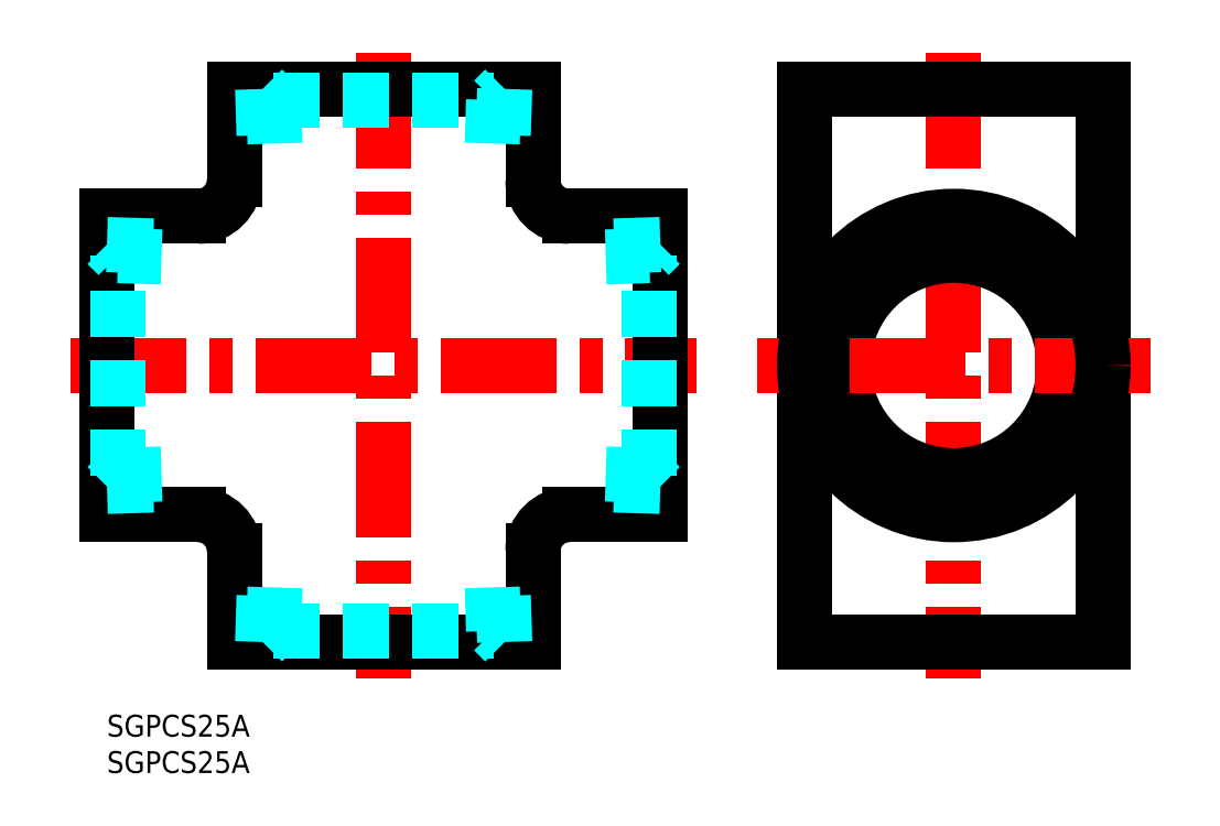
<metadata>
{"format":"dxf","ext":"dxf","renderer":"ezdxf+matplotlib","layout":"modelspace","background":"white","min_lineweight":24,"dpi":150}
</metadata>
<code>
0
SECTION
2
ENTITIES
0
INSERT
8
MSM_CONTINUOUS
2
*U8
10
0
20
0
30
0
0
INSERT
8
MSM_CONTINUOUS
2
*U9
10
0
20
0
30
0
0
LINE
8
MSM_CONTINUOUS
10
58.5
20
22.5
30
0
11
58.5
21
10
31
0
0
LINE
8
MSM_CONTINUOUS
10
17.5
20
22.5
30
0
11
17.5
21
10
31
0
0
LINE
8
MSM_CENTER
10
116.3
20
91
30
0
11
116.3
21
5
31
0
0
LINE
8
MSM_CENTER
10
38
20
91
30
0
11
38
21
5
31
0
0
LINE
8
MSM_CONTINUOUS
10
17.5
20
86
30
0
11
58.5
21
86
31
0
0
LINE
8
MSM_CENTER
10
-5
20
48
30
0
11
81
21
48
31
0
0
LINE
8
MSM_CONTINUOUS
10
3.6e-15
20
27.5
30
0
11
3.6e-15
21
68.5
31
0
0
ARC
8
MSM_CONTINUOUS
10
12.5
20
73.5
30
0
40
5
50
270
51
360
0
LINE
8
MSM_CONTINUOUS
10
12.5
20
68.5
30
0
11
3.6e-15
21
68.5
31
0
0
LINE
8
MSM_CONTINUOUS
10
17.5
20
73.5
30
0
11
17.5
21
86
31
0
0
ARC
8
MSM_CONTINUOUS
10
12.5
20
22.5
30
0
40
5
50
360
51
90
0
LINE
8
MSM_CONTINUOUS
10
12.5
20
27.5
30
0
11
3.6e-15
21
27.5
31
0
0
CIRCLE
8
MSM_NARROW
10
116.3
20
48
30
0
40
16.62
0
LINE
8
MSM_CONTINUOUS
10
95.79
20
10
30
0
11
95.79
21
86
31
0
0
LINE
8
MSM_CONTINUOUS
10
136.8
20
10
30
0
11
136.8
21
86
31
0
0
LINE
8
MSM_CONTINUOUS
10
76
20
27.5
30
0
11
76
21
68.5
31
0
0
LINE
8
MSM_CONTINUOUS
10
95.79
20
86
30
0
11
136.8
21
86
31
0
0
LINE
8
MSM_CONTINUOUS
10
58.5
20
73.5
30
0
11
58.5
21
86
31
0
0
ARC
8
MSM_CONTINUOUS
10
63.5
20
73.5
30
0
40
5
50
180
51
270
0
LINE
8
MSM_CONTINUOUS
10
63.5
20
68.5
30
0
11
76
21
68.5
31
0
0
CIRCLE
8
MSM_CONTINUOUS
10
116.3
20
48
30
0
40
15.15
0
LINE
8
MSM_CENTER
10
143.3
20
48
30
0
11
89.29
21
48
31
0
0
ARC
8
MSM_CONTINUOUS
10
63.5
20
22.5
30
0
40
5
50
90
51
180
0
LINE
8
MSM_CONTINUOUS
10
63.5
20
27.5
30
0
11
76
21
27.5
31
0
0
LINE
8
MSM_CONTINUOUS
10
17.5
20
10
30
0
11
58.5
21
10
31
0
0
LINE
8
MSM_CONTINUOUS
10
95.79
20
10
30
0
11
136.8
21
10
31
0
0
LINE
8
MSM_DASHED
10
-8.17e-14
20
31.38
30
0
11
7.5
21
31.61
31
0
0
LINE
8
MSM_DASHED
10
1.527
20
32.9
30
0
11
7.5
21
33.09
31
0
0
LINE
8
MSM_DASHED
10
-6.75e-14
20
64.62
30
0
11
7.5
21
64.39
31
0
0
LINE
8
MSM_DASHED
10
1.527
20
63.1
30
0
11
7.5
21
62.91
31
0
0
CIRCLE
8
MSM_CONTINUOUS
10
116.3
20
48
30
0
40
20.5
0
LINE
8
MSM_DASHED
10
-8.17e-14
20
31.38
30
0
11
1.527
21
32.9
31
0
0
LINE
8
MSM_DASHED
10
-6.75e-14
20
64.62
30
0
11
1.527
21
63.1
31
0
0
LINE
8
MSM_DASHED
10
1.527
20
32.9
30
0
11
1.527
21
63.1
31
0
0
LINE
8
MSM_DASHED
10
76
20
31.38
30
0
11
74.47
21
32.9
31
0
0
LINE
8
MSM_DASHED
10
74.47
20
32.9
30
0
11
74.47
21
63.1
31
0
0
LINE
8
MSM_DASHED
10
76
20
31.38
30
0
11
68.5
21
31.61
31
0
0
LINE
8
MSM_DASHED
10
74.47
20
32.9
30
0
11
68.5
21
33.09
31
0
0
LINE
8
MSM_DASHED
10
76
20
64.62
30
0
11
74.47
21
63.1
31
0
0
LINE
8
MSM_DASHED
10
76
20
64.62
30
0
11
68.5
21
64.39
31
0
0
LINE
8
MSM_DASHED
10
74.47
20
63.1
30
0
11
68.5
21
62.91
31
0
0
LINE
8
MSM_DASHED
10
54.62
20
86
30
0
11
53.1
21
84.47
31
0
0
LINE
8
MSM_DASHED
10
21.38
20
86
30
0
11
22.9
21
84.47
31
0
0
LINE
8
MSM_DASHED
10
22.9
20
84.47
30
0
11
53.1
21
84.47
31
0
0
LINE
8
MSM_DASHED
10
54.62
20
86
30
0
11
54.39
21
78.5
31
0
0
LINE
8
MSM_DASHED
10
53.1
20
84.47
30
0
11
52.91
21
78.5
31
0
0
LINE
8
MSM_DASHED
10
21.38
20
86
30
0
11
21.61
21
78.5
31
0
0
LINE
8
MSM_DASHED
10
22.9
20
84.47
30
0
11
23.09
21
78.5
31
0
0
LINE
8
MSM_DASHED
10
54.62
20
10
30
0
11
53.1
21
11.53
31
0
0
LINE
8
MSM_DASHED
10
21.38
20
10
30
0
11
22.9
21
11.53
31
0
0
LINE
8
MSM_DASHED
10
22.9
20
11.53
30
0
11
53.1
21
11.53
31
0
0
LINE
8
MSM_DASHED
10
54.62
20
10
30
0
11
54.39
21
17.5
31
0
0
LINE
8
MSM_DASHED
10
53.1
20
11.53
30
0
11
52.91
21
17.5
31
0
0
LINE
8
MSM_DASHED
10
21.38
20
10
30
0
11
21.61
21
17.5
31
0
0
LINE
8
MSM_DASHED
10
22.9
20
11.53
30
0
11
23.09
21
17.5
31
0
0
ENDSEC
0
EOF

</code>
